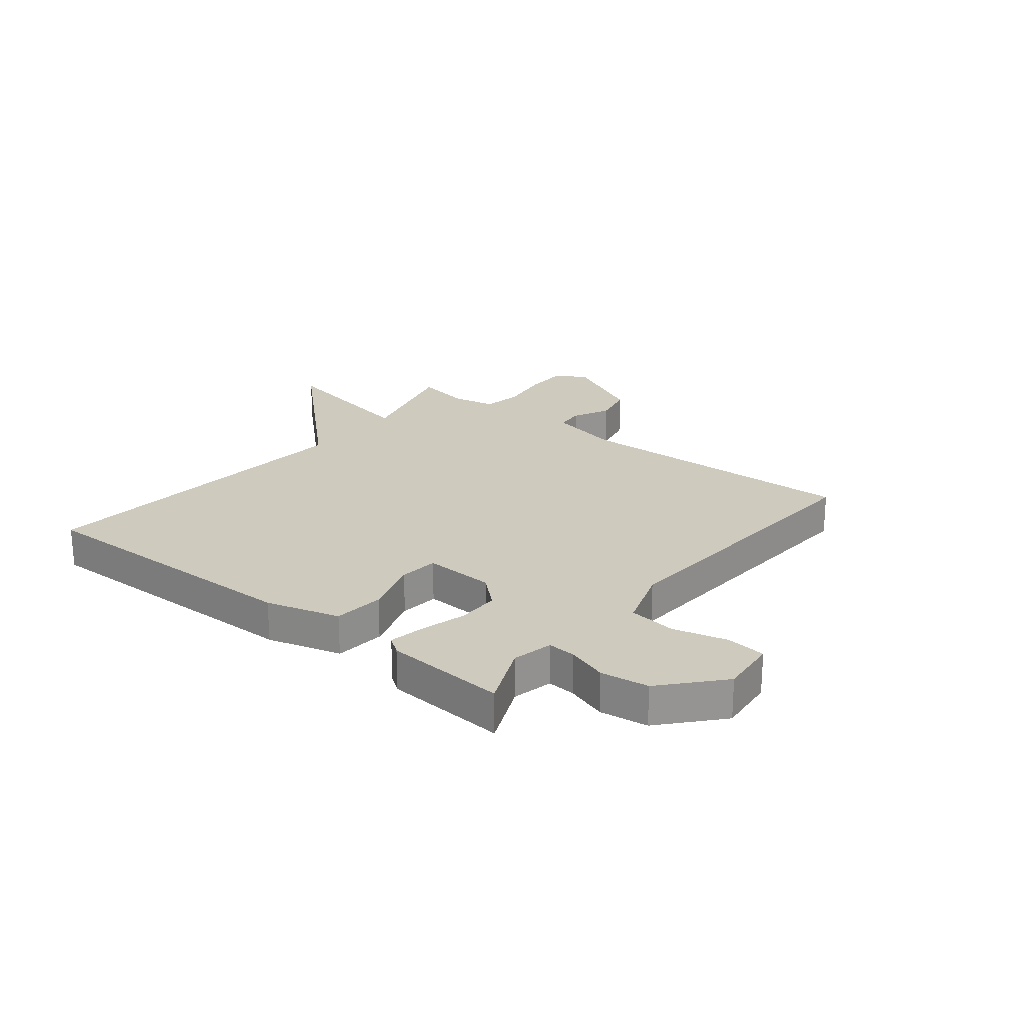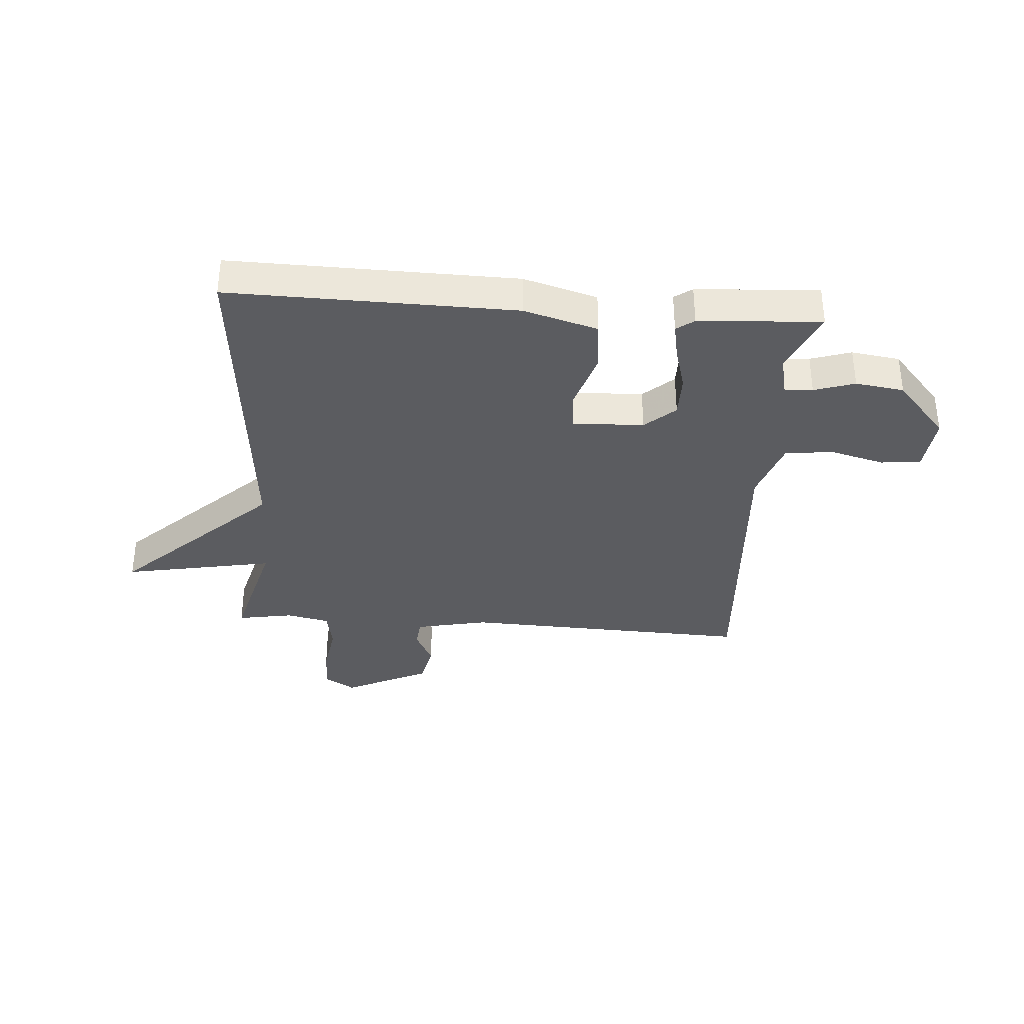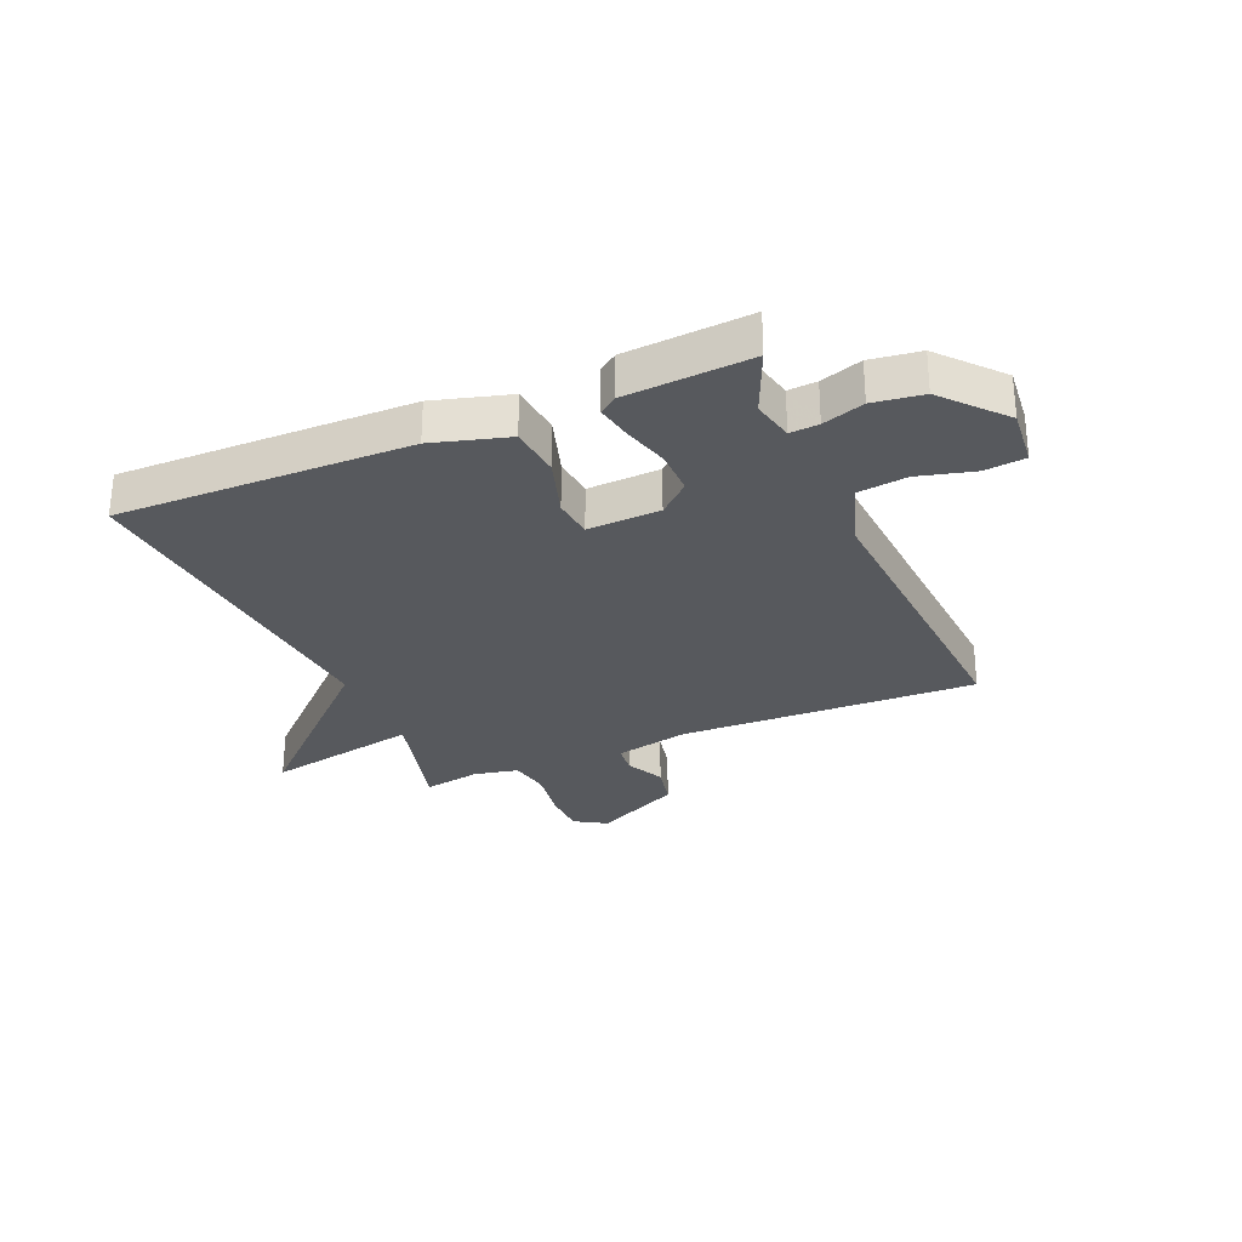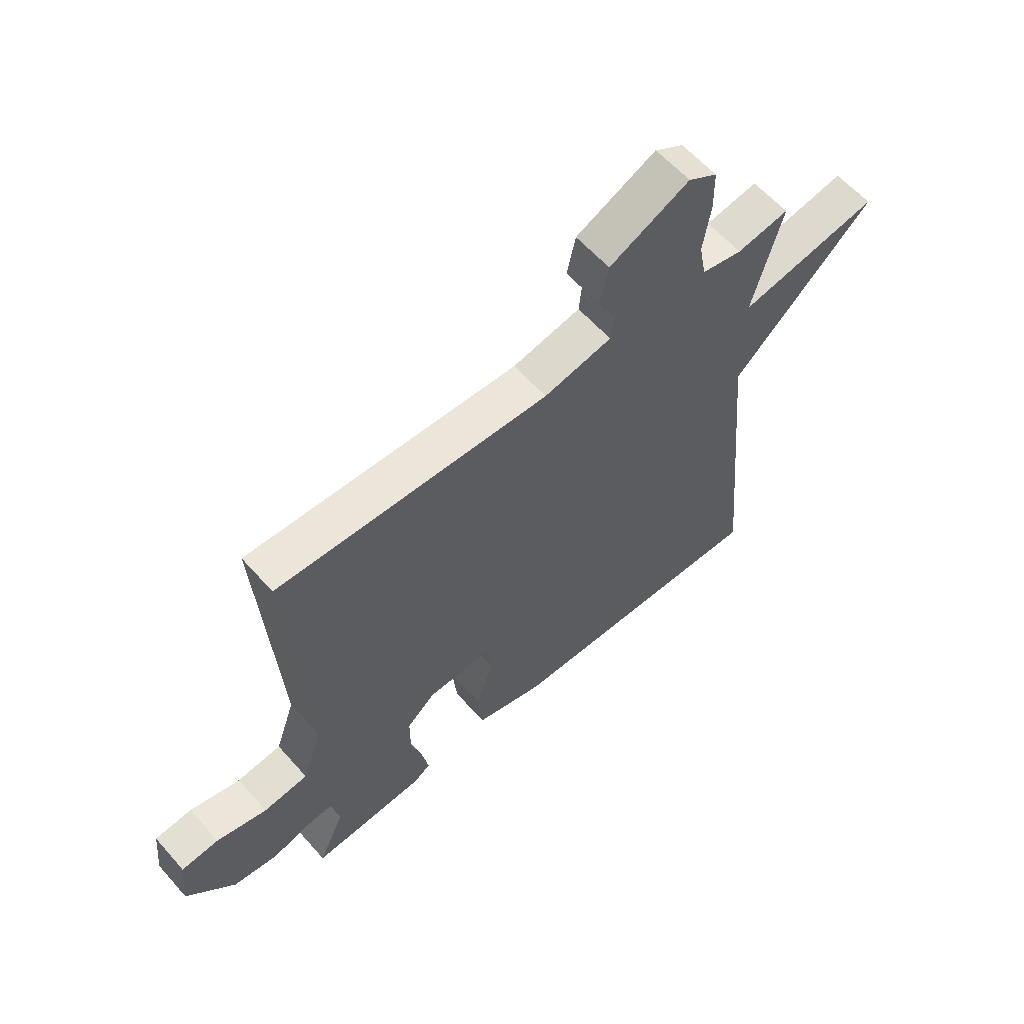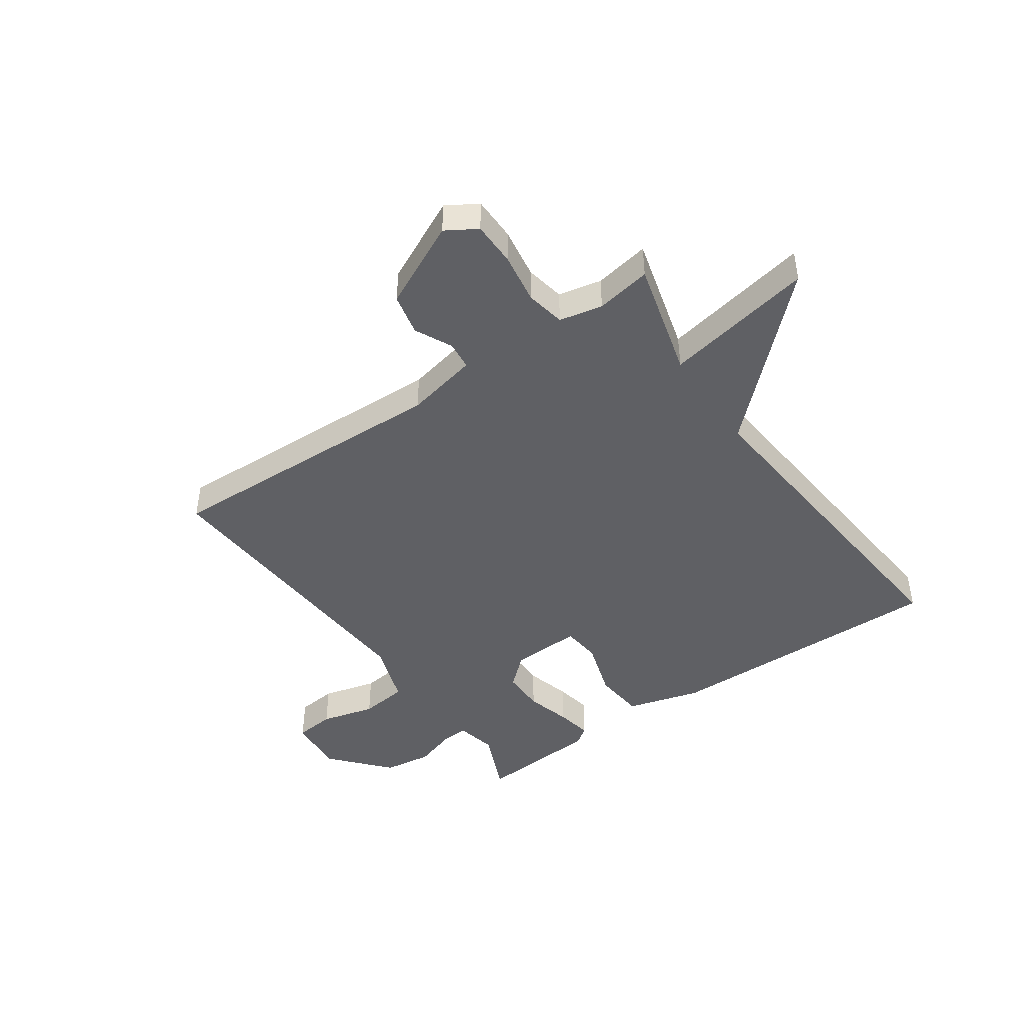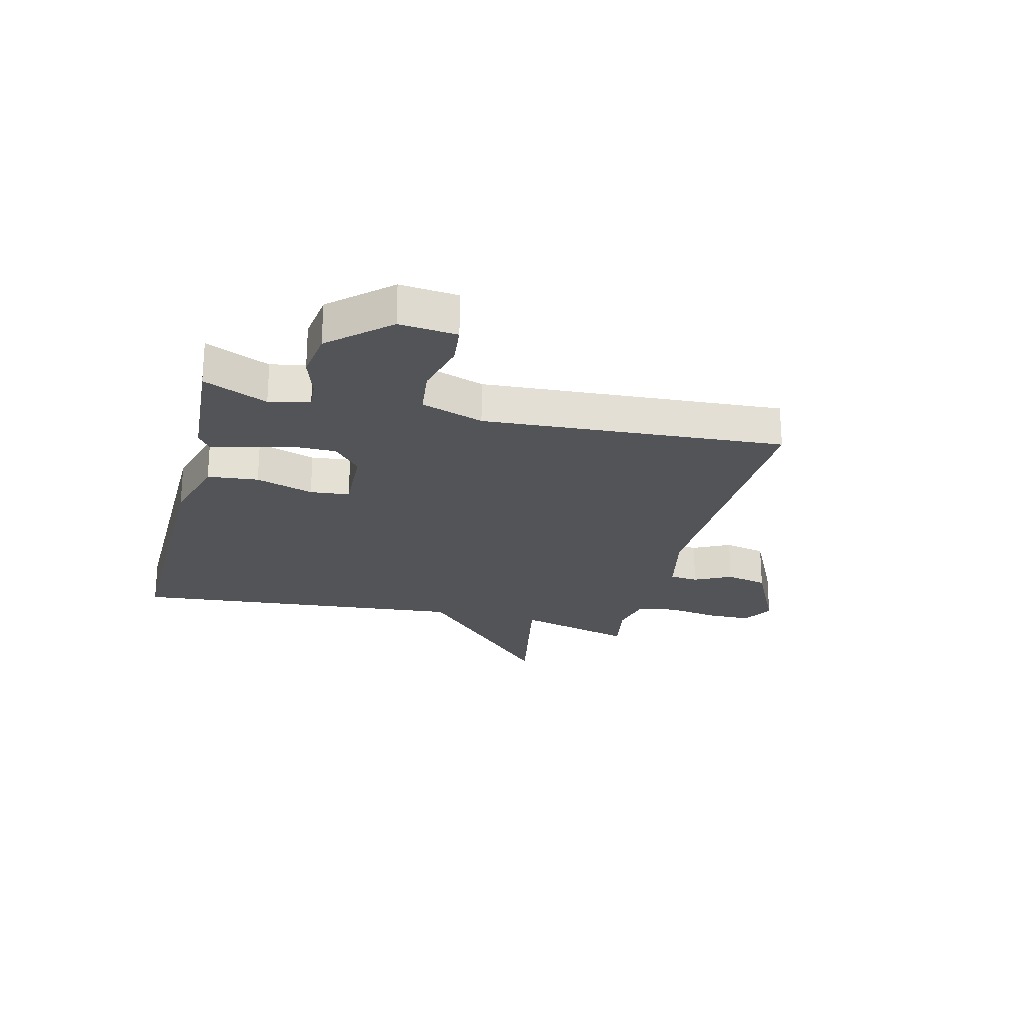
<metadata>
{"format":"obj","ext":"obj","renderer":"f3d","projection":"perspective","resolution":1024,"background":"white","views":[{"elev":23.2,"azim":-141.3,"up":"+Y"},{"elev":-35.1,"azim":175.8,"up":"+Y"},{"elev":-29.0,"azim":-156.7,"up":"+Y"},{"elev":60.1,"azim":-41.2,"up":"+Z"},{"elev":-45.1,"azim":34.8,"up":"+Y"},{"elev":-23.6,"azim":-103.8,"up":"+Y"}]}
</metadata>
<code>
v 0.5 0.07 -0.5
v 0.001 0.07 -0.491
v -0.128 0.07 -0.454
v -0.137 0.07 -0.365
v -0.105 0.07 -0.264
v -0.112 0.07 -0.195
v -0.236 0.07 -0.2
v -0.289 0.07 -0.247
v -0.289 0.07 -0.322
v -0.267 0.07 -0.401
v -0.255 0.07 -0.464
v -0.286 0.07 -0.486
v -0.5 0.07 -0.5
v -0.451 0.07 -0.388
v -0.467 0.07 -0.317
v -0.516 0.07 -0.32
v -0.587 0.07 -0.343
v -0.672 0.07 -0.331
v -0.762 0.07 -0.229
v -0.752 0.07 -0.128
v -0.682 0.07 -0.121
v -0.587 0.07 -0.146
v -0.503 0.07 -0.136
v -0.466 0.07 -0.027
v -0.5 0.07 0.5
v 0.008 0.07 0.481
v 0.135 0.07 0.508
v 0.14 0.07 0.558
v 0.108 0.07 0.623
v 0.124 0.07 0.696
v 0.273 0.07 0.768
v 0.327 0.07 0.735
v 0.328 0.07 0.658
v 0.314 0.07 0.568
v 0.327 0.07 0.499
v 0.403 0.07 0.483
v 0.5 0.07 0.5
v 0.445 0.07 0.294
v 0.708 0.07 0.344
v 0.445 0.07 0.094
v 0.5 0 -0.5
v 0.001 0 -0.491
v -0.128 0 -0.454
v -0.137 0 -0.365
v -0.105 0 -0.264
v -0.112 0 -0.195
v -0.236 0 -0.2
v -0.289 0 -0.247
v -0.289 0 -0.322
v -0.267 0 -0.401
v -0.255 0 -0.464
v -0.286 0 -0.486
v -0.5 0 -0.5
v -0.451 0 -0.388
v -0.467 0 -0.317
v -0.516 0 -0.32
v -0.587 0 -0.343
v -0.672 0 -0.331
v -0.762 0 -0.229
v -0.752 0 -0.128
v -0.682 0 -0.121
v -0.587 0 -0.146
v -0.503 0 -0.136
v -0.466 0 -0.027
v -0.5 0 0.5
v 0.008 0 0.481
v 0.135 0 0.508
v 0.14 0 0.558
v 0.108 0 0.623
v 0.124 0 0.696
v 0.273 0 0.768
v 0.327 0 0.735
v 0.328 0 0.658
v 0.314 0 0.568
v 0.327 0 0.499
v 0.403 0 0.483
v 0.5 0 0.5
v 0.445 0 0.294
v 0.708 0 0.344
v 0.445 0 0.094
f 38 39 40
f 36 37 38
f 35 36 38 40
f 32 33 34
f 31 32 34
f 30 31 34
f 29 30 34
f 28 29 34
f 27 28 34 35
f 1 2 3
f 40 1 3
f 35 40 3
f 27 35 3
f 26 27 3
f 20 21 22
f 19 20 22
f 18 19 22
f 17 18 22
f 16 17 22
f 15 16 22 23
f 14 15 23 24
f 12 13 14
f 11 12 14
f 10 11 14
f 9 10 14
f 8 9 14 24
f 3 4 5
f 26 3 5
f 26 5 6
f 24 25 26
f 8 24 26
f 7 8 26
f 6 7 26
f 80 79 78
f 78 77 76
f 80 78 76 75
f 74 73 72
f 74 72 71
f 74 71 70
f 74 70 69
f 74 69 68
f 75 74 68 67
f 43 42 41
f 43 41 80
f 43 80 75
f 43 75 67
f 43 67 66
f 62 61 60
f 62 60 59
f 62 59 58
f 62 58 57
f 62 57 56
f 63 62 56 55
f 64 63 55 54
f 54 53 52
f 54 52 51
f 54 51 50
f 54 50 49
f 64 54 49 48
f 45 44 43
f 45 43 66
f 46 45 66
f 66 65 64
f 66 64 48
f 66 48 47
f 66 47 46
f 1 41 42 2
f 2 42 43 3
f 3 43 44 4
f 4 44 45 5
f 5 45 46 6
f 6 46 47 7
f 7 47 48 8
f 8 48 49 9
f 9 49 50 10
f 10 50 51 11
f 11 51 52 12
f 12 52 53 13
f 13 53 54 14
f 14 54 55 15
f 15 55 56 16
f 16 56 57 17
f 17 57 58 18
f 18 58 59 19
f 19 59 60 20
f 20 60 61 21
f 21 61 62 22
f 22 62 63 23
f 23 63 64 24
f 24 64 65 25
f 25 65 66 26
f 26 66 67 27
f 27 67 68 28
f 28 68 69 29
f 29 69 70 30
f 30 70 71 31
f 31 71 72 32
f 32 72 73 33
f 33 73 74 34
f 34 74 75 35
f 35 75 76 36
f 36 76 77 37
f 37 77 78 38
f 38 78 79 39
f 39 79 80 40
f 40 80 41 1

</code>
